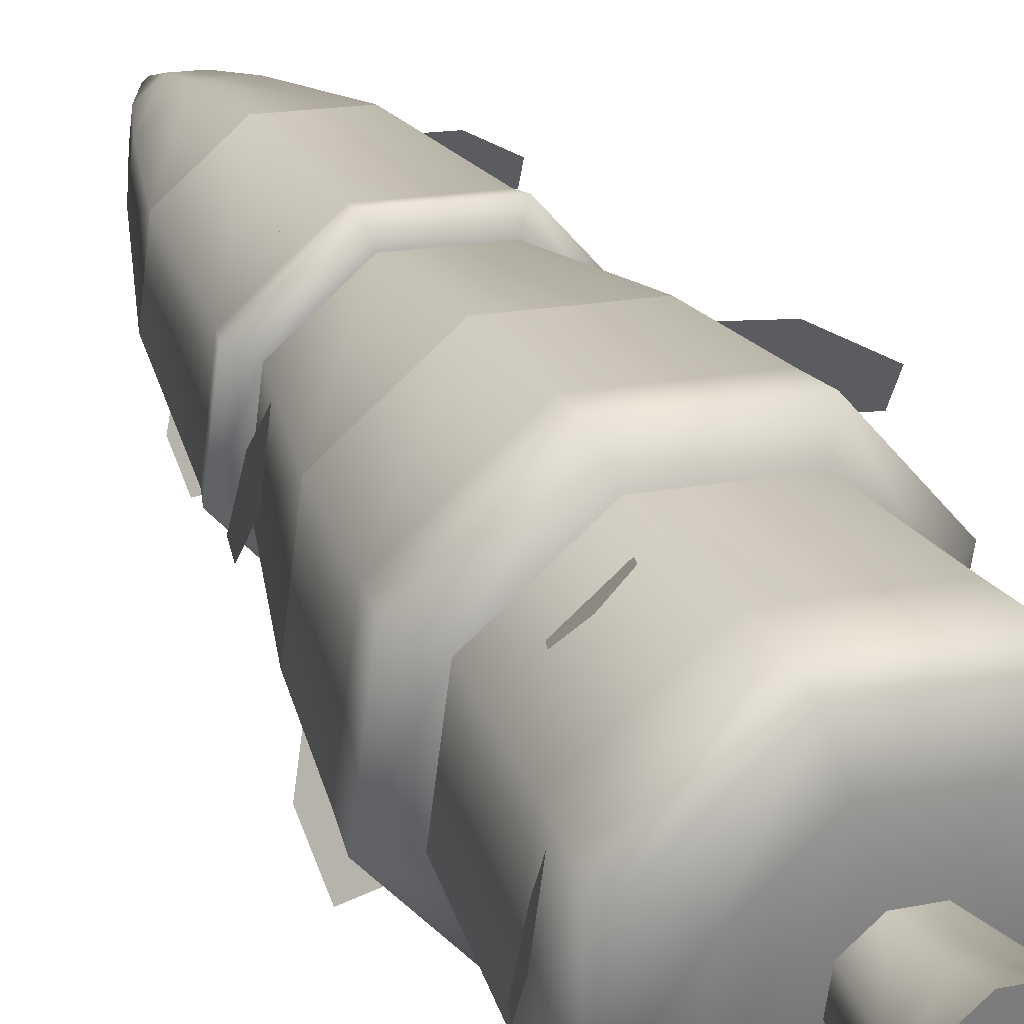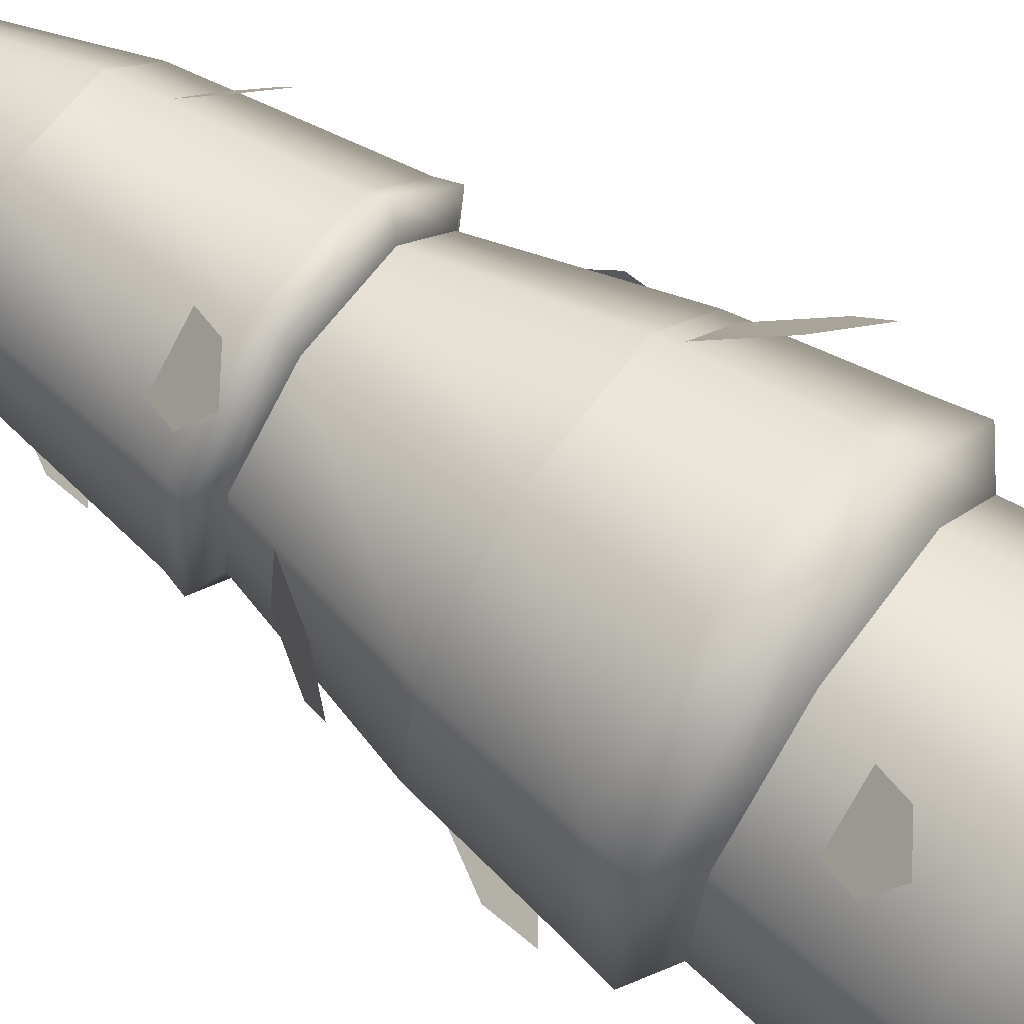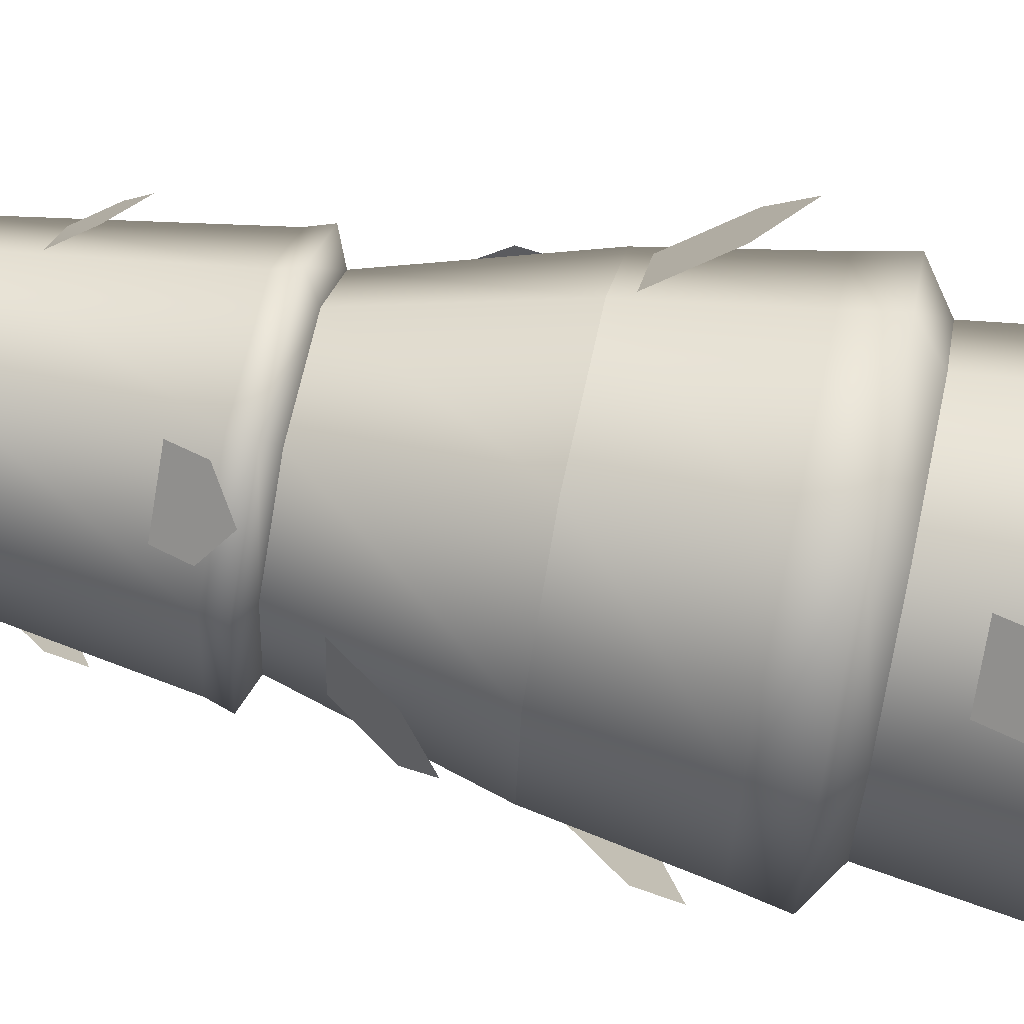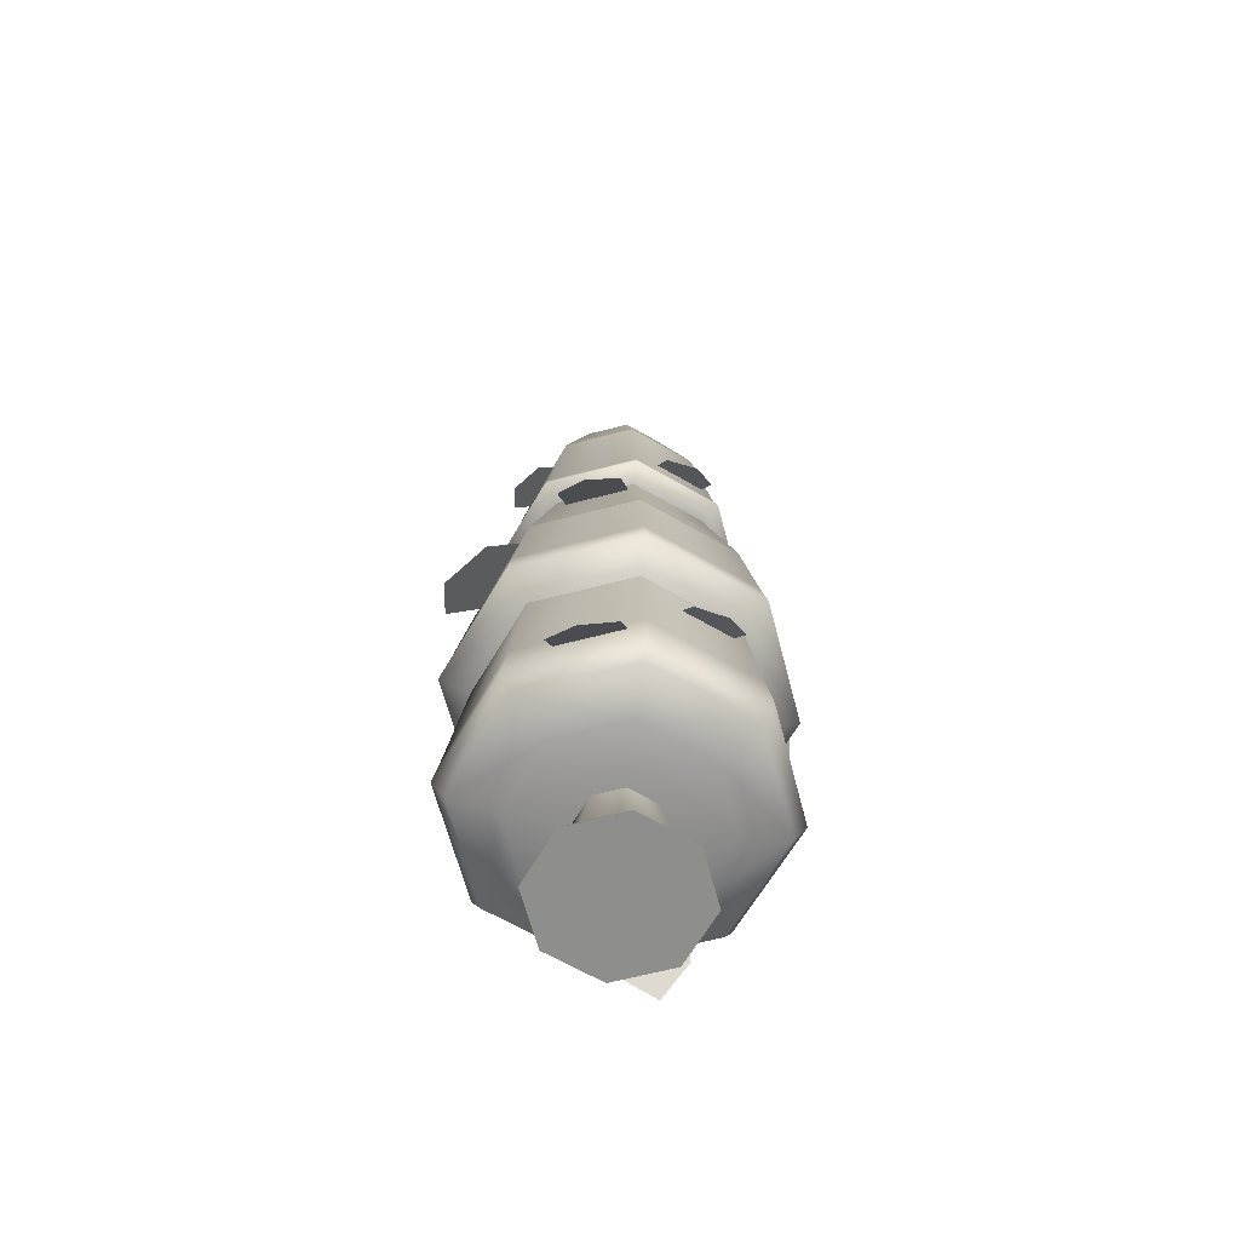
<metadata>
{"format":"obj","ext":"obj","renderer":"f3d","projection":"perspective","resolution":1024,"background":"white","views":[{"elev":32.5,"azim":-24.4,"up":"+Z"},{"elev":67.3,"azim":-54.7,"up":"+Z"},{"elev":69.6,"azim":-78.1,"up":"+Z"},{"elev":-64.8,"azim":112.2,"up":"+Y"}]}
</metadata>
<code>
o @wall.022
v 1.645 0.6262 31.12
v 1.534 0.5943 30.93
v 1.218 0.6262 31.18
v 1.275 0.5943 30.97
v 2.148 2.09 30.18
v 2.182 1.887 30.16
v 2.238 2.09 30.87
v 2.276 1.887 30.88
v 1.85 0.6262 30.35
v 1.659 0.5943 30.47
v 1.907 0.6262 30.78
v 1.693 0.5943 30.72
v 1.082 0.6262 30.15
v 0.9509 0.69 29.92
v 0.82 0.6262 30.49
v 0.5665 0.69 30.42
v 1.196 5.478 30.73
v 1.327 5.752 30.66
v 1.313 5.478 30.82
v 1.352 5.752 30.68
v 1.068 0.5943 30.81
v 0.8762 0.6262 30.92
v 1.55 5.478 30.69
v 1.46 5.478 30.8
v 1.404 5.752 30.65
v 1.385 5.752 30.67
v 1.033 0.5943 30.55
v 2.233 0.8175 30.87
v 1.813 0.8175 31.42
v 2.196 1.072 30.86
v 1.795 1.072 31.38
v 1.413 5.478 30.45
v 1.531 5.478 30.54
v 1.374 5.752 30.59
v 1.4 5.752 30.61
v 0.5839 0.8175 31.09
v 1.13 0.8175 31.51
v 0.6489 0.69 31.05
v 1.15 0.69 31.43
v 1.596 0.8175 29.77
v 2.143 0.8175 30.19
v 1.587 1.072 29.8
v 2.11 1.072 30.2
v 1.577 0.69 29.84
v 1.509 0.6262 30.09
v 0.9134 0.8175 29.86
v 1.836 1.887 31.45
v 1.816 2.09 31.42
v 0.9321 1.072 29.89
v 0.494 0.8175 30.4
v 0.5302 1.072 30.41
v 1.776 0.69 31.35
v 1.267 5.478 30.47
v 1.342 5.752 30.6
v 2.078 0.69 30.22
v 0.545 1.887 31.11
v 0.5791 2.09 31.09
v 1.119 1.887 31.55
v 1.129 2.09 31.51
v 1.177 5.478 30.59
v 1.322 5.752 30.62
v 1.14 1.072 31.47
v 1.717 3.525 31.25
v 1.18 3.525 31.32
v 1.702 3.619 31.22
v 1.188 3.619 31.29
v 0.4506 1.887 30.39
v 0.8909 1.887 29.82
v 0.4886 2.09 30.4
v 0.9105 2.09 29.85
v 0.6164 1.072 31.07
v 0.6798 3.525 30.45
v 0.7083 3.619 30.46
v 0.7505 3.525 30.99
v 0.7761 3.619 30.97
v 1.951 3.619 30.3
v 1.976 3.525 30.28
v 2.018 3.619 30.81
v 2.047 3.525 30.82
v 1.608 1.887 29.72
v 1.598 2.09 29.76
v 1.546 3.525 29.95
v 1.539 3.619 29.98
v 1.645 5.152 30.47
v 1.677 5.152 30.72
v 1.01 3.525 30.02
v 1.024 3.619 30.05
v 1.091 4.476 30.16
v 1.504 4.476 30.11
v 1.082 5.152 30.8
v 1.279 5.152 30.95
v 1.222 4.476 31.16
v 1.636 4.476 31.11
v 1.526 5.152 30.92
v 1.201 5.152 30.35
v 0.837 4.476 30.49
v 1.049 5.152 30.55
v 0.8914 4.476 30.91
v 1.835 4.476 30.36
v 1.447 5.152 30.32
v 1.89 4.476 30.78
v 2.16 0.69 30.85
v 1.452 0.5943 30.31
v 1.193 0.5943 30.34
v 1.868 3.47 30.34
v 1.514 3.47 30.07
v 1.072 3.47 30.13
v 0.8003 3.47 30.48
v 0.8585 3.47 30.93
v 1.212 3.47 31.2
v 1.655 3.47 31.14
v 1.926 3.47 30.79
v 2.031 1.768 30.25
v 2.108 1.768 30.84
v 1.563 1.768 29.89
v 0.9777 1.768 29.97
v 0.6183 1.768 30.44
v 0.6954 1.768 31.02
v 1.749 1.768 31.3
v 1.164 1.768 31.38
v 1.763 2.704 31.33
v 1.156 2.704 31.41
v 0.5905 2.704 30.43
v 0.6705 2.704 31.04
v 1.57 2.704 29.86
v 0.9633 2.704 29.94
v 2.136 2.704 30.84
v 2.056 2.704 30.24
v 0.7825 4.111 30.34
v 0.9477 4.409 30.47
v 0.8131 4.002 30.18
v 1.13 4.409 30.23
v 0.9651 4.111 30.11
v 0.5892 3.031 30.58
v 0.839 3.391 30.54
v 0.5211 2.899 30.77
v 0.8864 3.391 30.9
v 0.6366 3.031 30.94
v 0.48 2.354 30.24
v 0.7278 2.801 30.43
v 0.526 2.191 29.99
v 1.002 2.801 30.07
v 0.7539 2.354 29.88
v 2.247 2.354 31.03
v 1.999 2.801 30.84
v 2.201 2.191 31.28
v 1.725 2.801 31.2
v 1.973 2.354 31.39
v 1.944 4.111 30.93
v 1.779 4.409 30.8
v 1.914 4.002 31.09
v 1.596 4.409 31.04
v 1.762 4.111 31.17
v 2.138 3.031 30.69
v 1.888 3.391 30.73
v 2.206 2.899 30.5
v 1.84 3.391 30.37
v 2.09 3.031 30.33
v 2.305 0.8044 30.63
v 2.055 1.164 30.66
v 2.373 0.6722 30.43
v 2.008 1.164 30.3
v 2.258 0.8044 30.27
v 0.855 3.635 31.14
v 0.9818 3.933 30.97
v 0.9275 3.526 31.29
v 1.22 3.933 31.15
v 1.093 3.635 31.32
v 0.4217 0.8044 30.65
v 0.6715 1.164 30.61
v 0.3537 0.6722 30.84
v 0.7189 1.164 30.97
v 0.4691 0.8044 31
v 1.872 3.635 30.13
v 1.745 3.933 30.3
v 1.799 3.526 29.98
v 1.507 3.933 30.12
v 1.634 3.635 29.95
v 1.943 1.389 30.02
v 1.816 1.687 30.18
v 1.871 1.28 29.86
v 1.578 1.687 30
v 1.705 1.389 29.83
v 0.7837 1.389 31.26
v 0.9104 1.687 31.09
v 0.8561 1.28 31.41
v 1.148 1.687 31.27
v 1.022 1.389 31.44
v 0.9736 0 30.86
v 1.247 -0 31.07
v 0.9581 0 30.74
v 0.9287 0 30.52
v 1.138 0 30.25
v 1.588 -0 31.03
v 1.48 0 30.2
v 1.798 -0 30.75
v 1.753 0 30.41
v 1.653 0.2561 30.71
v 1.623 0.2561 30.49
v 1.513 0.2561 30.9
v 1.286 0.2561 30.93
v 1.074 0.2561 30.56
v 1.213 0.2561 30.38
v 1.441 0.2561 30.35
v 1.104 0.2561 30.79
v 1.093 0.2561 30.71
v 1.476 0.5943 30.83
v 1.305 0.5943 30.85
v 1.558 0.5943 30.52
v 1.422 0.5943 30.42
v 1.581 0.5943 30.69
v 1.168 0.5943 30.75
v 1.251 0.5943 30.44
v 1.146 0.5943 30.58
f 3 2 1
f 2 3 4
f 7 6 5
f 6 7 8
f 11 10 9
f 10 11 12
f 15 14 13
f 14 15 16
f 1 12 11
f 12 1 2
f 19 18 17
f 18 19 20
f 3 21 4
f 21 3 22
f 25 24 23
f 24 25 26
f 21 15 27
f 15 21 22
f 30 29 28
f 29 30 31
f 34 33 32
f 33 34 35
f 38 37 36
f 37 38 39
f 42 41 40
f 41 42 43
f 45 14 44
f 14 45 13
f 46 44 14
f 44 46 40
f 7 47 8
f 47 7 48
f 50 49 46
f 49 50 51
f 30 41 43
f 41 30 28
f 39 1 52
f 1 39 3
f 52 37 39
f 37 52 29
f 54 32 53
f 32 54 34
f 41 44 40
f 44 41 55
f 58 57 56
f 57 58 59
f 61 53 60
f 53 61 54
f 29 62 37
f 62 29 31
f 65 64 63
f 64 65 66
f 69 68 67
f 68 69 70
f 34 25 35
f 25 34 54
f 25 54 26
f 26 54 61
f 26 61 20
f 20 61 18
f 16 36 50
f 36 16 38
f 36 51 50
f 51 36 71
f 74 73 72
f 73 74 75
f 64 75 74
f 75 64 66
f 78 77 76
f 77 78 79
f 81 6 80
f 6 81 5
f 78 63 79
f 63 78 65
f 70 80 68
f 80 70 81
f 56 69 67
f 69 56 57
f 39 22 3
f 22 39 38
f 16 46 14
f 46 16 50
f 83 77 82
f 77 83 76
f 23 84 33
f 84 23 85
f 87 82 86
f 82 87 83
f 88 83 87
f 83 88 89
f 90 19 17
f 19 90 91
f 93 91 92
f 91 93 94
f 96 95 88
f 95 96 97
f 75 92 98
f 92 75 66
f 100 99 89
f 99 100 84
f 98 91 90
f 91 98 92
f 89 76 83
f 76 89 99
f 101 94 93
f 94 101 85
f 93 66 65
f 66 93 92
f 60 95 97
f 95 60 53
f 96 87 73
f 87 96 88
f 85 99 84
f 99 85 101
f 90 60 97
f 60 90 17
f 95 89 88
f 89 95 100
f 23 94 85
f 94 23 24
f 73 86 72
f 86 73 87
f 101 76 99
f 76 101 78
f 32 84 100
f 84 32 33
f 98 97 96
f 97 98 90
f 49 40 46
f 40 49 42
f 52 11 102
f 11 52 1
f 101 65 78
f 65 101 93
f 37 71 36
f 71 37 62
f 24 91 94
f 91 24 19
f 12 103 10
f 103 12 2
f 103 2 104
f 104 2 4
f 104 4 27
f 27 4 21
f 27 13 104
f 13 27 15
f 35 23 33
f 23 35 25
f 103 13 45
f 13 103 104
f 28 52 102
f 52 28 29
f 10 45 9
f 45 10 103
f 26 19 24
f 19 26 20
f 28 55 41
f 55 28 102
f 22 16 15
f 16 22 38
f 48 58 47
f 58 48 59
f 102 9 55
f 9 102 11
f 9 44 55
f 44 9 45
f 17 61 60
f 61 17 18
f 53 100 95
f 100 53 32
f 75 96 73
f 96 75 98
f 105 82 77
f 82 105 106
f 106 86 82
f 86 106 107
f 108 86 107
f 86 108 72
f 109 72 108
f 72 109 74
f 64 109 110
f 109 64 74
f 64 111 63
f 111 64 110
f 79 105 77
f 105 79 112
f 63 112 79
f 112 63 111
f 8 113 6
f 113 8 114
f 113 80 6
f 80 113 115
f 115 68 80
f 68 115 116
f 117 68 116
f 68 117 67
f 118 67 117
f 67 118 56
f 47 114 8
f 114 47 119
f 58 118 120
f 118 58 56
f 47 120 119
f 120 47 58
f 111 122 121
f 122 111 110
f 124 108 123
f 108 124 109
f 126 106 125
f 106 126 107
f 124 110 109
f 110 124 122
f 112 121 127
f 121 112 111
f 106 128 125
f 128 106 105
f 108 126 123
f 126 108 107
f 112 128 105
f 128 112 127
f 121 59 48
f 59 121 122
f 116 42 49
f 42 116 115
f 57 123 69
f 123 57 124
f 51 116 49
f 116 51 117
f 57 122 124
f 122 57 59
f 113 30 43
f 30 113 114
f 126 81 70
f 81 126 125
f 125 5 81
f 5 125 128
f 127 48 7
f 48 127 121
f 69 126 70
f 126 69 123
f 62 118 71
f 118 62 120
f 127 5 128
f 5 127 7
f 71 117 51
f 117 71 118
f 114 31 30
f 31 114 119
f 119 62 31
f 62 119 120
f 115 43 42
f 43 115 113
f 133 131 132
f 132 131 130
f 129 130 131
f 136 135 134
f 135 136 137
f 137 136 138
f 143 141 142
f 142 141 140
f 139 140 141
f 148 146 147
f 147 146 145
f 144 145 146
f 153 151 152
f 152 151 150
f 149 150 151
f 156 155 154
f 155 156 157
f 157 156 158
f 161 160 159
f 160 161 162
f 162 161 163
f 166 165 164
f 165 166 167
f 167 166 168
f 171 170 169
f 170 171 172
f 172 171 173
f 176 175 174
f 175 176 177
f 177 176 178
f 181 180 179
f 180 181 182
f 182 181 183
f 186 185 184
f 185 186 187
f 187 186 188
f 191 190 189
f 190 191 192
f 190 192 193
f 190 193 194
f 194 193 195
f 194 195 196
f 196 195 197
f 197 198 196
f 198 197 199
f 200 190 194
f 190 200 201
f 196 200 194
f 200 196 198
f 202 193 192
f 193 202 203
f 197 204 199
f 204 197 195
f 201 189 190
f 189 201 205
f 206 189 205
f 189 206 191
f 191 206 202
f 191 202 192
f 193 204 195
f 204 193 203
f 207 201 200
f 201 207 208
f 204 209 199
f 209 204 210
f 199 211 198
f 211 199 209
f 208 205 201
f 205 208 212
f 203 210 204
f 210 203 213
f 214 203 202
f 203 214 213
f 212 206 205
f 206 212 214
f 206 214 202
f 198 207 200
f 207 198 211
f 3 2 1
f 2 3 4
f 7 6 5
f 6 7 8
f 11 10 9
f 10 11 12
f 15 14 13
f 14 15 16
f 1 12 11
f 12 1 2
f 19 18 17
f 18 19 20
f 3 21 4
f 21 3 22
f 25 24 23
f 24 25 26
f 21 15 27
f 15 21 22
f 30 29 28
f 29 30 31
f 34 33 32
f 33 34 35
f 38 37 36
f 37 38 39
f 42 41 40
f 41 42 43
f 45 14 44
f 14 45 13
f 46 44 14
f 44 46 40
f 7 47 8
f 47 7 48
f 50 49 46
f 49 50 51
f 30 41 43
f 41 30 28
f 39 1 52
f 1 39 3
f 52 37 39
f 37 52 29
f 54 32 53
f 32 54 34
f 41 44 40
f 44 41 55
f 58 57 56
f 57 58 59
f 61 53 60
f 53 61 54
f 29 62 37
f 62 29 31
f 65 64 63
f 64 65 66
f 69 68 67
f 68 69 70
f 34 25 35
f 25 34 54
f 25 54 26
f 26 54 61
f 26 61 20
f 20 61 18
f 16 36 50
f 36 16 38
f 36 51 50
f 51 36 71
f 74 73 72
f 73 74 75
f 64 75 74
f 75 64 66
f 78 77 76
f 77 78 79
f 81 6 80
f 6 81 5
f 78 63 79
f 63 78 65
f 70 80 68
f 80 70 81
f 56 69 67
f 69 56 57
f 39 22 3
f 22 39 38
f 16 46 14
f 46 16 50
f 83 77 82
f 77 83 76
f 23 84 33
f 84 23 85
f 87 82 86
f 82 87 83
f 88 83 87
f 83 88 89
f 90 19 17
f 19 90 91
f 93 91 92
f 91 93 94
f 96 95 88
f 95 96 97
f 75 92 98
f 92 75 66
f 100 99 89
f 99 100 84
f 98 91 90
f 91 98 92
f 89 76 83
f 76 89 99
f 101 94 93
f 94 101 85
f 93 66 65
f 66 93 92
f 60 95 97
f 95 60 53
f 96 87 73
f 87 96 88
f 85 99 84
f 99 85 101
f 90 60 97
f 60 90 17
f 95 89 88
f 89 95 100
f 23 94 85
f 94 23 24
f 73 86 72
f 86 73 87
f 101 76 99
f 76 101 78
f 32 84 100
f 84 32 33
f 98 97 96
f 97 98 90
f 49 40 46
f 40 49 42
f 52 11 102
f 11 52 1
f 101 65 78
f 65 101 93
f 37 71 36
f 71 37 62
f 24 91 94
f 91 24 19
f 12 103 10
f 103 12 2
f 103 2 104
f 104 2 4
f 104 4 27
f 27 4 21
f 27 13 104
f 13 27 15
f 35 23 33
f 23 35 25
f 103 13 45
f 13 103 104
f 28 52 102
f 52 28 29
f 10 45 9
f 45 10 103
f 26 19 24
f 19 26 20
f 28 55 41
f 55 28 102
f 22 16 15
f 16 22 38
f 48 58 47
f 58 48 59
f 102 9 55
f 9 102 11
f 9 44 55
f 44 9 45
f 17 61 60
f 61 17 18
f 53 100 95
f 100 53 32
f 75 96 73
f 96 75 98
f 105 82 77
f 82 105 106
f 106 86 82
f 86 106 107
f 108 86 107
f 86 108 72
f 109 72 108
f 72 109 74
f 64 109 110
f 109 64 74
f 64 111 63
f 111 64 110
f 79 105 77
f 105 79 112
f 63 112 79
f 112 63 111
f 8 113 6
f 113 8 114
f 113 80 6
f 80 113 115
f 115 68 80
f 68 115 116
f 117 68 116
f 68 117 67
f 118 67 117
f 67 118 56
f 47 114 8
f 114 47 119
f 58 118 120
f 118 58 56
f 47 120 119
f 120 47 58
f 111 122 121
f 122 111 110
f 124 108 123
f 108 124 109
f 126 106 125
f 106 126 107
f 124 110 109
f 110 124 122
f 112 121 127
f 121 112 111
f 106 128 125
f 128 106 105
f 108 126 123
f 126 108 107
f 112 128 105
f 128 112 127
f 121 59 48
f 59 121 122
f 116 42 49
f 42 116 115
f 57 123 69
f 123 57 124
f 51 116 49
f 116 51 117
f 57 122 124
f 122 57 59
f 113 30 43
f 30 113 114
f 126 81 70
f 81 126 125
f 125 5 81
f 5 125 128
f 127 48 7
f 48 127 121
f 69 126 70
f 126 69 123
f 62 118 71
f 118 62 120
f 127 5 128
f 5 127 7
f 71 117 51
f 117 71 118
f 114 31 30
f 31 114 119
f 119 62 31
f 62 119 120
f 115 43 42
f 43 115 113
f 133 131 132
f 132 131 130
f 129 130 131
f 136 135 134
f 135 136 137
f 137 136 138
f 143 141 142
f 142 141 140
f 139 140 141
f 148 146 147
f 147 146 145
f 144 145 146
f 153 151 152
f 152 151 150
f 149 150 151
f 156 155 154
f 155 156 157
f 157 156 158
f 161 160 159
f 160 161 162
f 162 161 163
f 166 165 164
f 165 166 167
f 167 166 168
f 171 170 169
f 170 171 172
f 172 171 173
f 176 175 174
f 175 176 177
f 177 176 178
f 181 180 179
f 180 181 182
f 182 181 183
f 186 185 184
f 185 186 187
f 187 186 188
f 191 190 189
f 190 191 192
f 190 192 193
f 190 193 194
f 194 193 195
f 194 195 196
f 196 195 197
f 197 198 196
f 198 197 199
f 200 190 194
f 190 200 201
f 196 200 194
f 200 196 198
f 202 193 192
f 193 202 203
f 197 204 199
f 204 197 195
f 201 189 190
f 189 201 205
f 206 189 205
f 189 206 191
f 191 206 202
f 191 202 192
f 193 204 195
f 204 193 203
f 207 201 200
f 201 207 208
f 204 209 199
f 209 204 210
f 199 211 198
f 211 199 209
f 208 205 201
f 205 208 212
f 203 210 204
f 210 203 213
f 214 203 202
f 203 214 213
f 212 206 205
f 206 212 214
f 206 214 202
f 198 207 200
f 207 198 211

</code>
